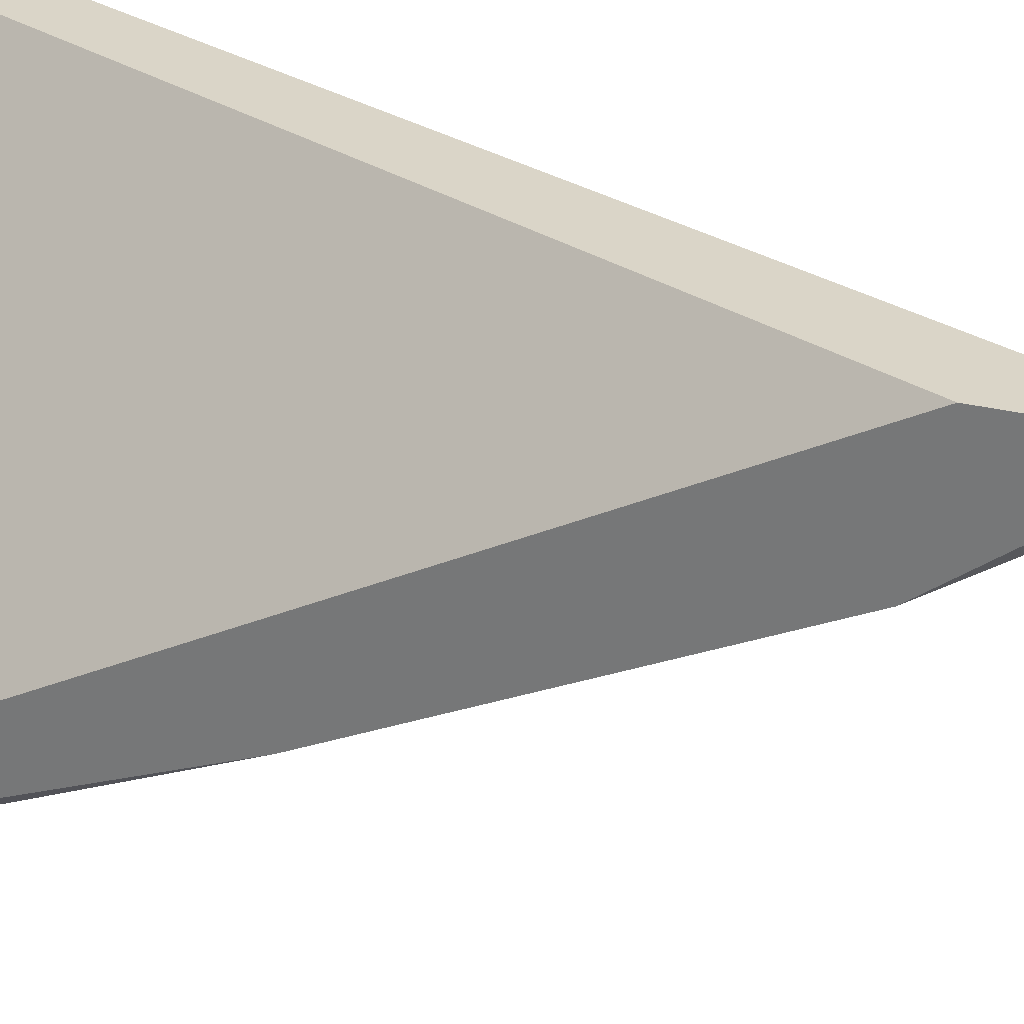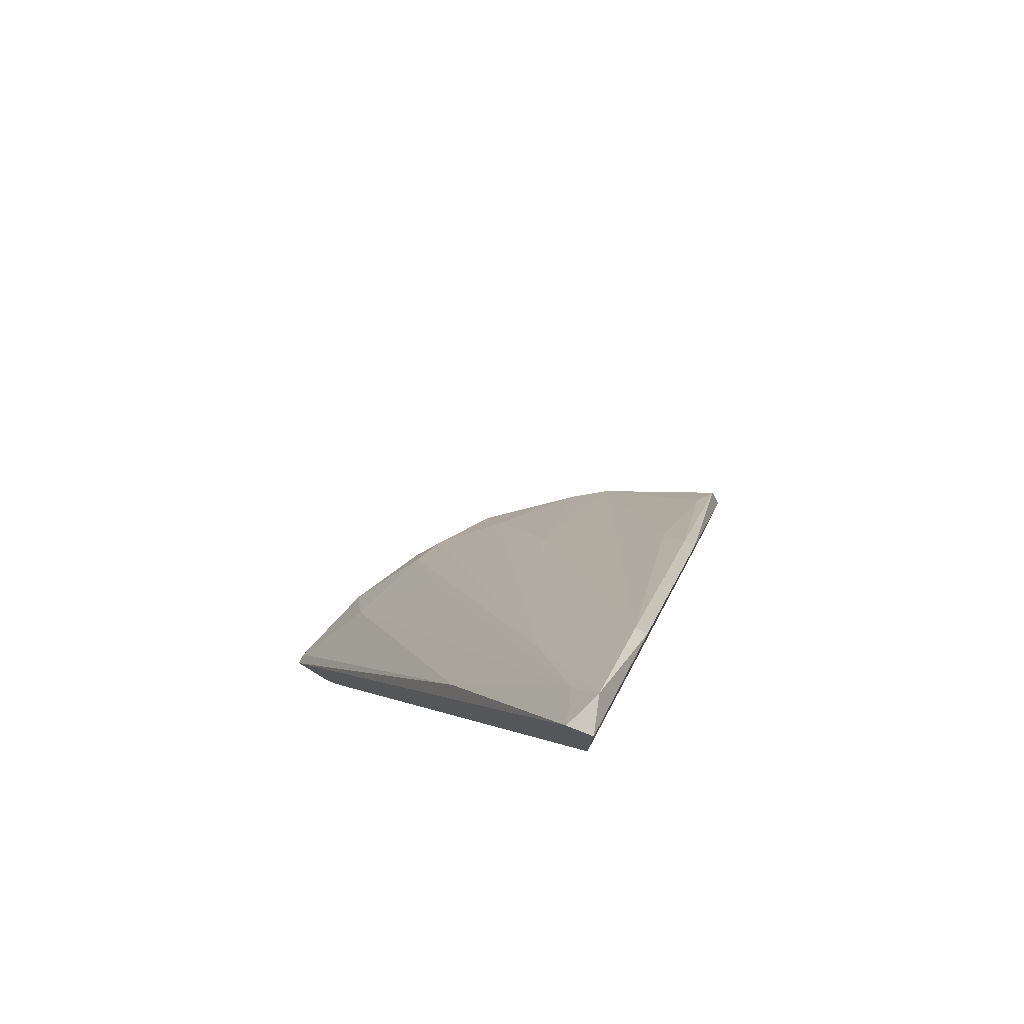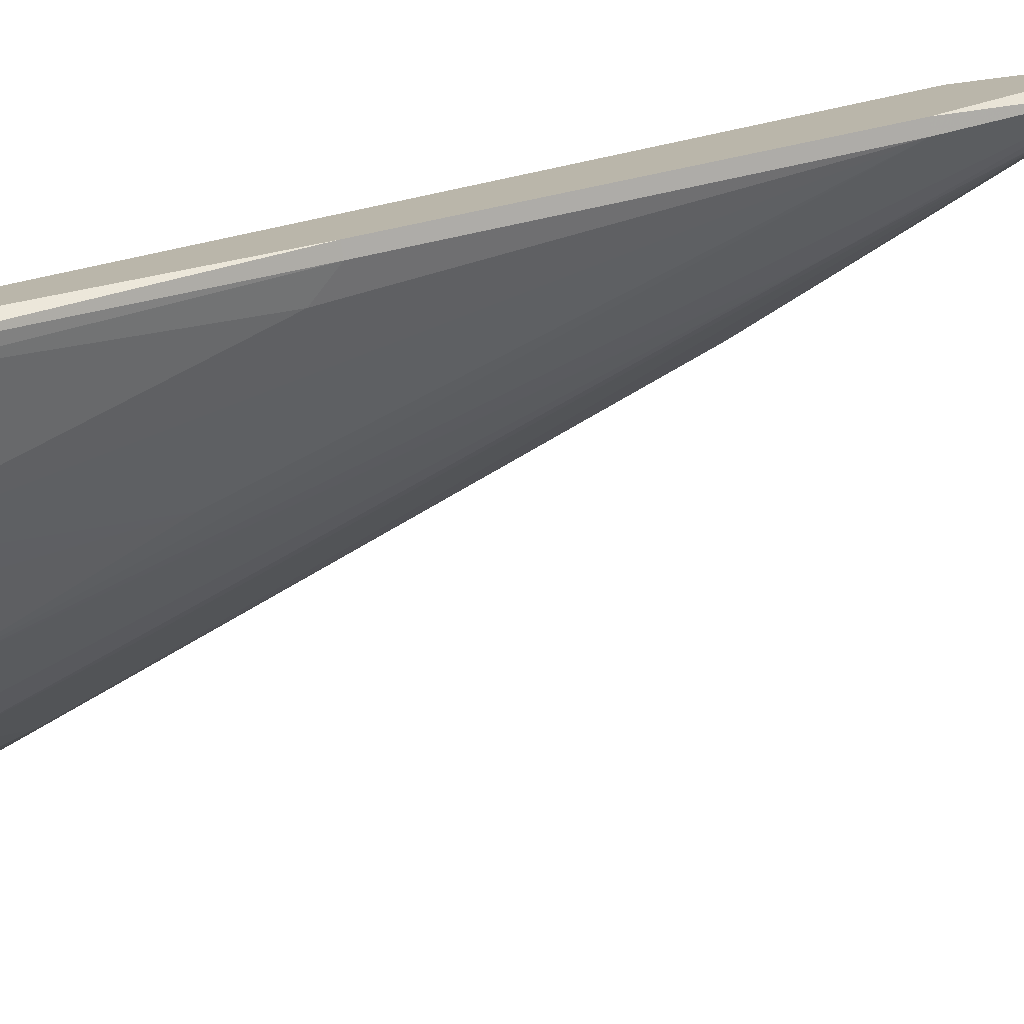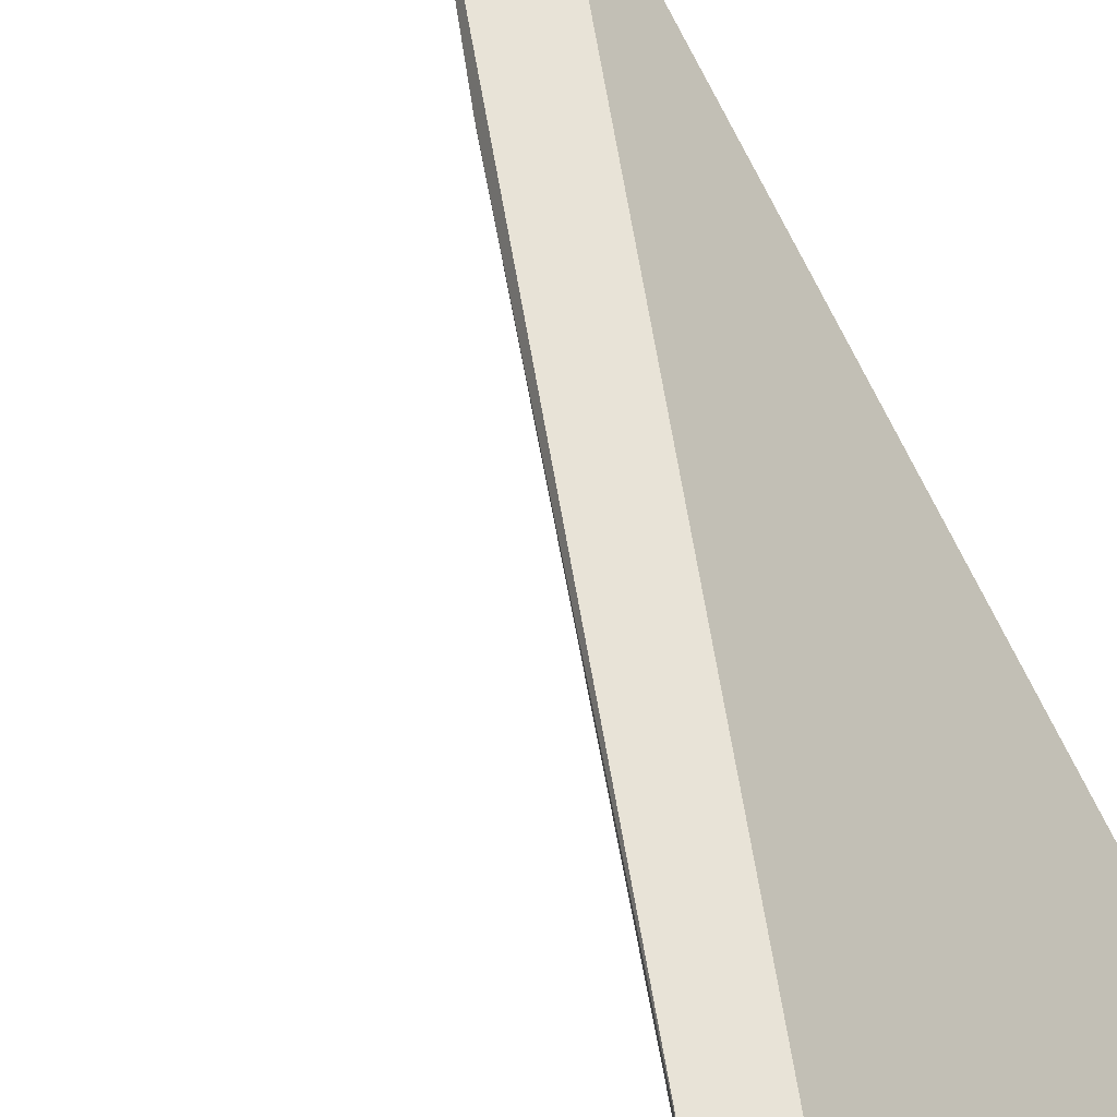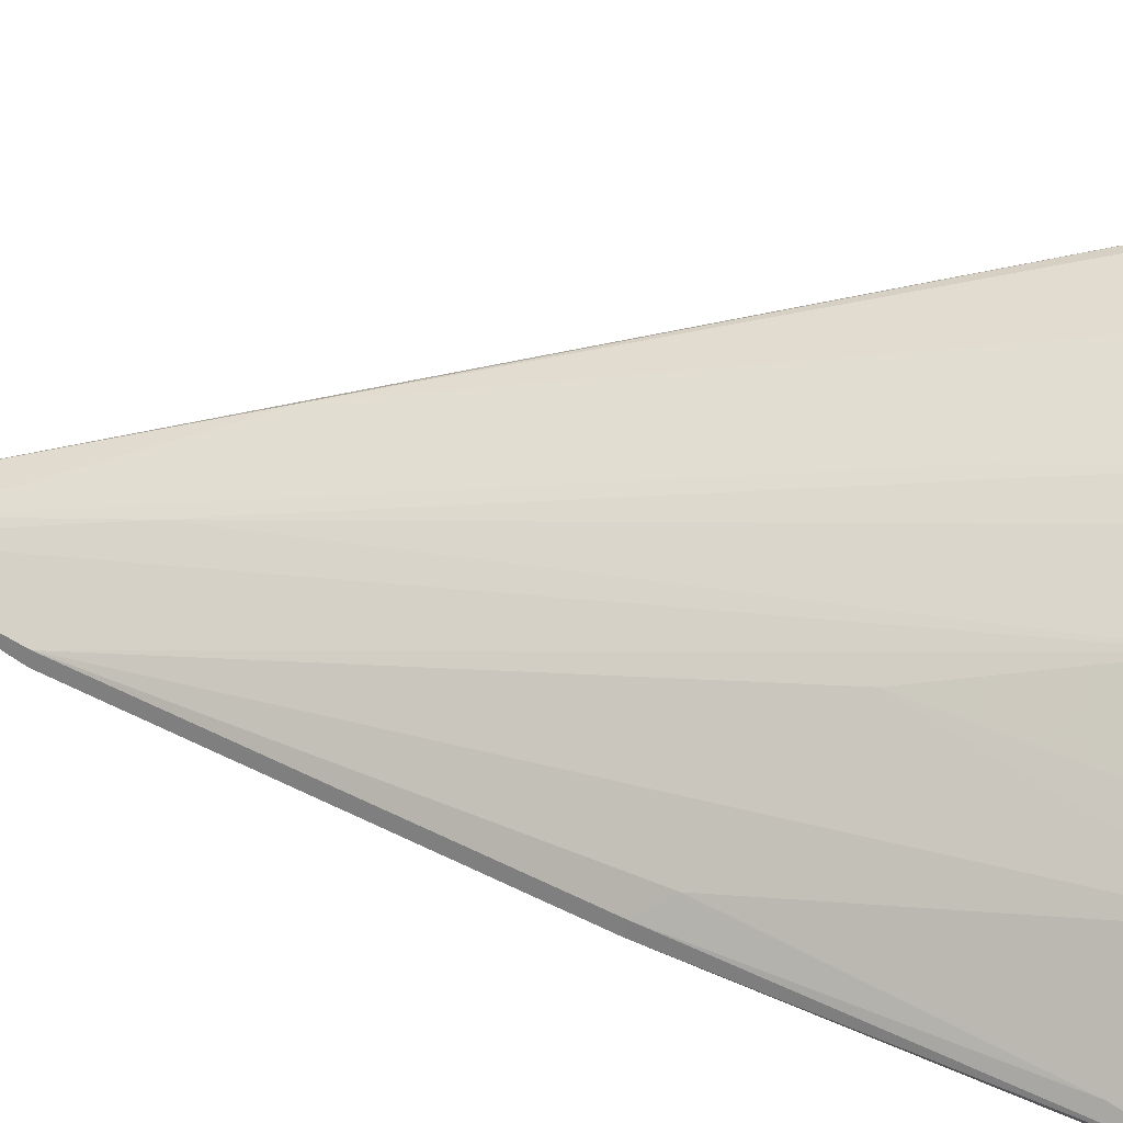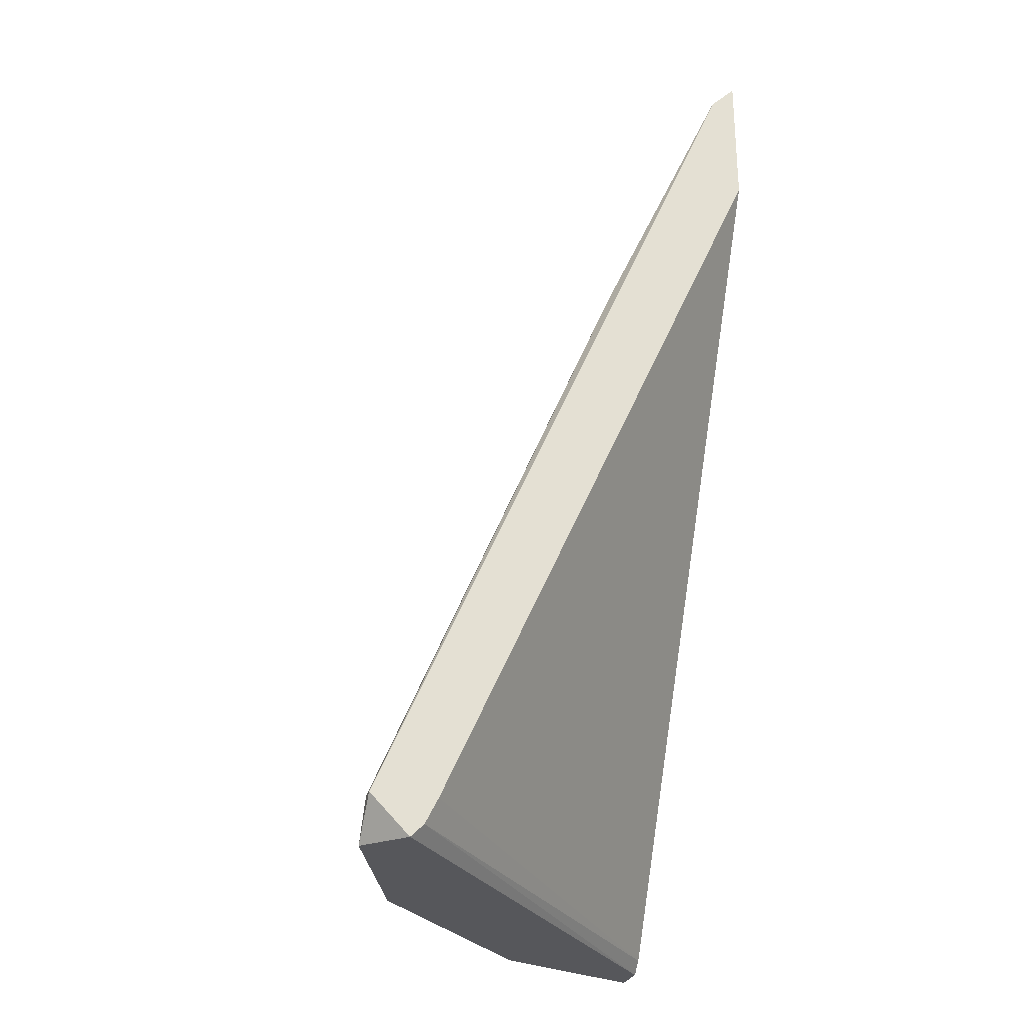
<metadata>
{"format":"obj","ext":"obj","renderer":"f3d","projection":"perspective","resolution":1024,"background":"white","views":[{"elev":29.1,"azim":-69.6,"up":"+Y"},{"elev":77.7,"azim":-152.5,"up":"+Z"},{"elev":-75.2,"azim":-82.7,"up":"+Y"},{"elev":61.9,"azim":147.2,"up":"+Y"},{"elev":-59.2,"azim":78.7,"up":"+Y"},{"elev":-27.3,"azim":164.0,"up":"+Z"}]}
</metadata>
<code>
v 0.01858 -0.04357 -0.03733
v 0.01858 -0.008904 0.02675
v 0.04168 -0.02781 -0.04362
v 0.04589 -0.008904 -0.04678
v 0.03643 -0.03202 -0.03942
v 0.04483 -0.01626 -0.03733
v 0.04483 -0.008904 -0.04573
v 0.04378 -0.02571 -0.04678
v 0.04378 -0.008904 -0.04362
v 0.02804 -0.04147 -0.04362
v 0.03853 -0.03306 -0.04573
v 0.03853 -0.02152 -0.02891
v 0.04273 -0.02467 -0.04153
v 0.04693 -0.01836 -0.04468
v 0.03119 -0.03937 -0.04468
v 0.04904 -0.009955 -0.04362
v 0.04904 -0.01206 -0.04678
v 0.04904 -0.008904 -0.04362
v 0.01753 -0.03411 -0.01527
v 0.01753 -0.04672 -0.04362
v 0.01753 -0.01206 0.02675
v 0.01753 -0.01941 0.01519
v 0.01648 -0.04357 -0.04678
v 0.01648 -0.03411 -0.01527
v 0.01648 -0.04252 -0.04573
v 0.01648 -0.04672 -0.04678
v 0.01648 -0.008904 0.01729
v 0.01648 -0.008904 0.02886
v 0.01648 -0.01941 0.01519
v 0.03014 -0.02991 -0.02471
v 0.02908 -0.009955 0.003638
v 0.02908 -0.04147 -0.04678
v 0.01963 -0.03411 -0.01736
v 0.01963 -0.01206 0.02254
v 0.02383 -0.01521 0.009946
f 13 12 35
f 23 26 28
f 23 28 27
f 28 7 27
f 26 23 17
f 7 28 18
f 7 23 25
f 23 27 25
f 26 17 8
f 17 14 8
f 15 11 5
f 21 22 5
f 28 26 24
f 11 8 3
f 5 11 3
f 10 22 33
f 1 10 33
f 11 15 32
f 15 10 32
f 26 8 32
f 8 11 32
f 23 7 4
f 17 23 4
f 7 18 4
f 18 17 4
f 10 1 20
f 24 26 20
f 26 32 20
f 32 10 20
f 27 7 9
f 7 25 9
f 25 27 9
f 18 28 2
f 31 18 2
f 28 21 2
f 21 28 29
f 22 21 29
f 28 24 29
f 24 22 29
f 10 15 30
f 22 10 30
f 15 5 30
f 5 22 30
f 12 6 34
f 6 31 34
f 31 2 34
f 2 21 34
f 17 18 16
f 18 31 16
f 14 17 16
f 31 6 16
f 6 14 16
f 8 14 13
f 3 8 13
f 6 12 13
f 14 6 13
f 22 24 19
f 33 22 19
f 1 33 19
f 20 1 19
f 24 20 19
f 21 5 35
f 5 3 35
f 12 34 35
f 34 21 35
f 3 13 35

</code>
